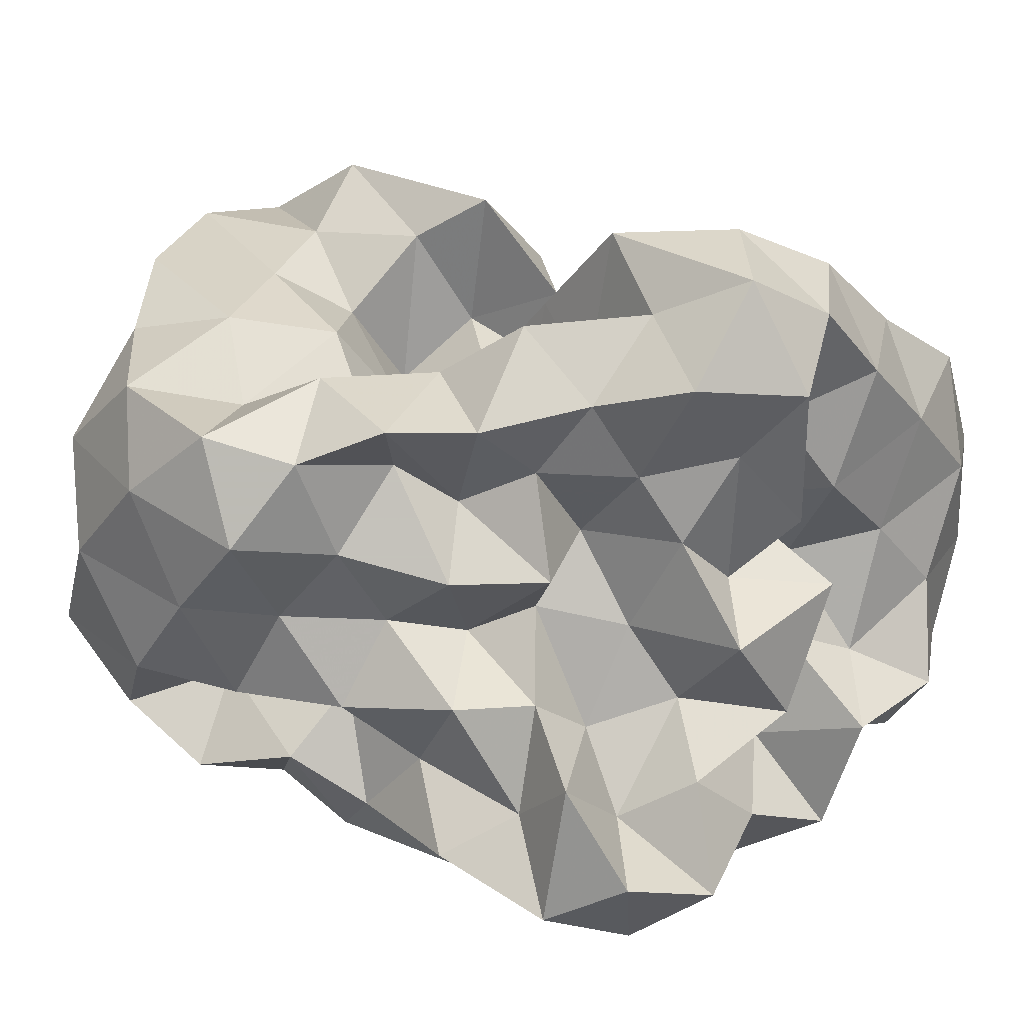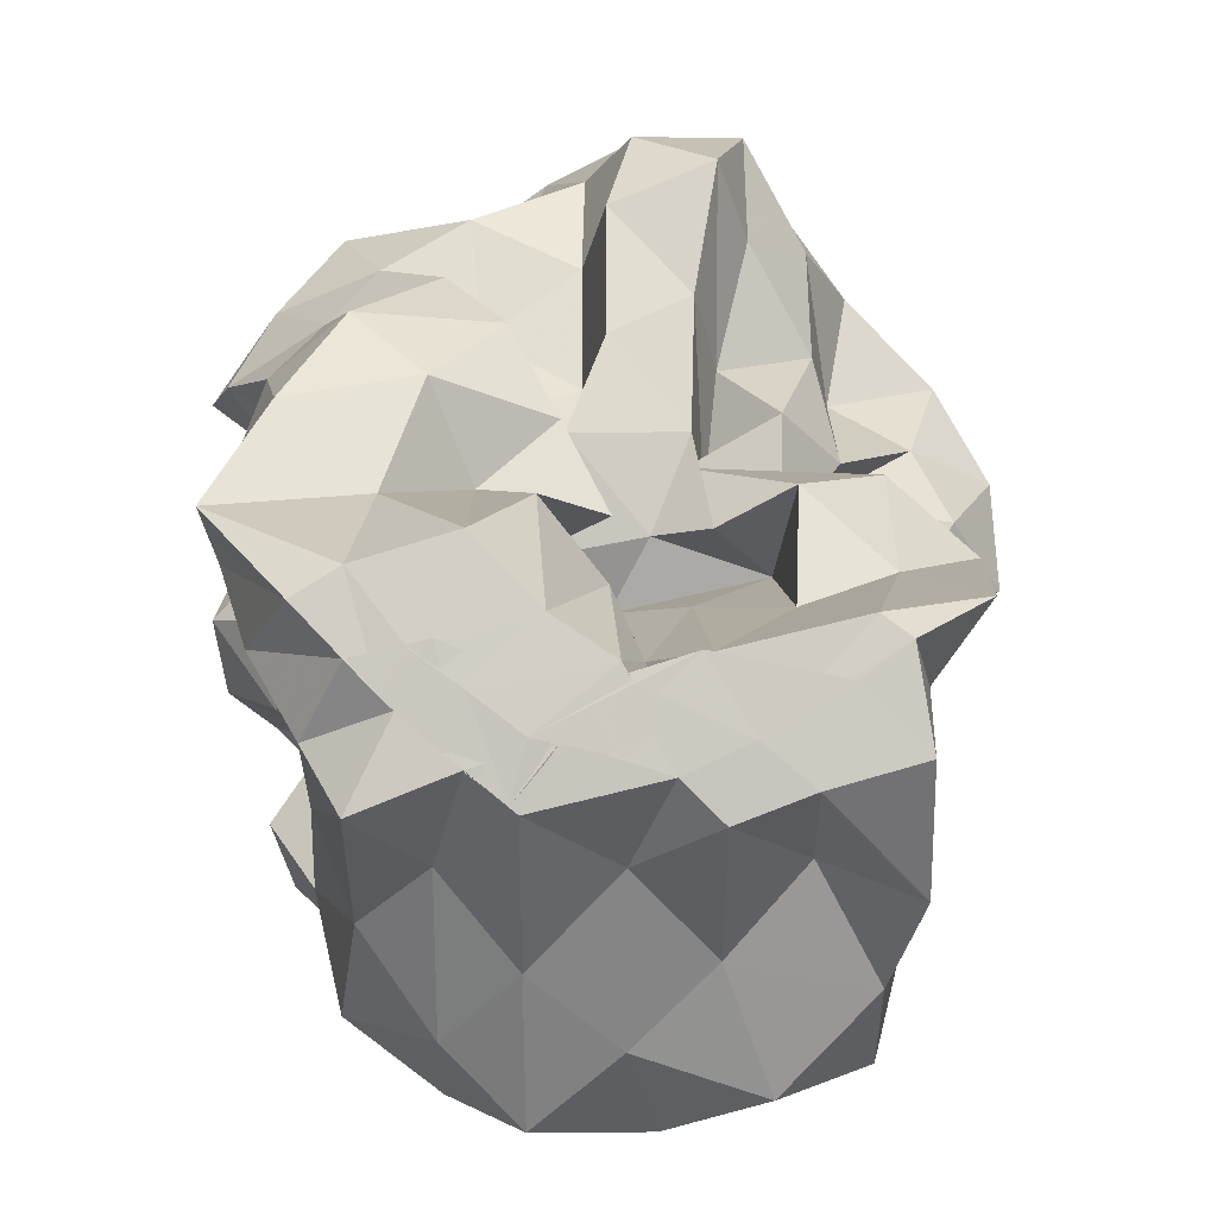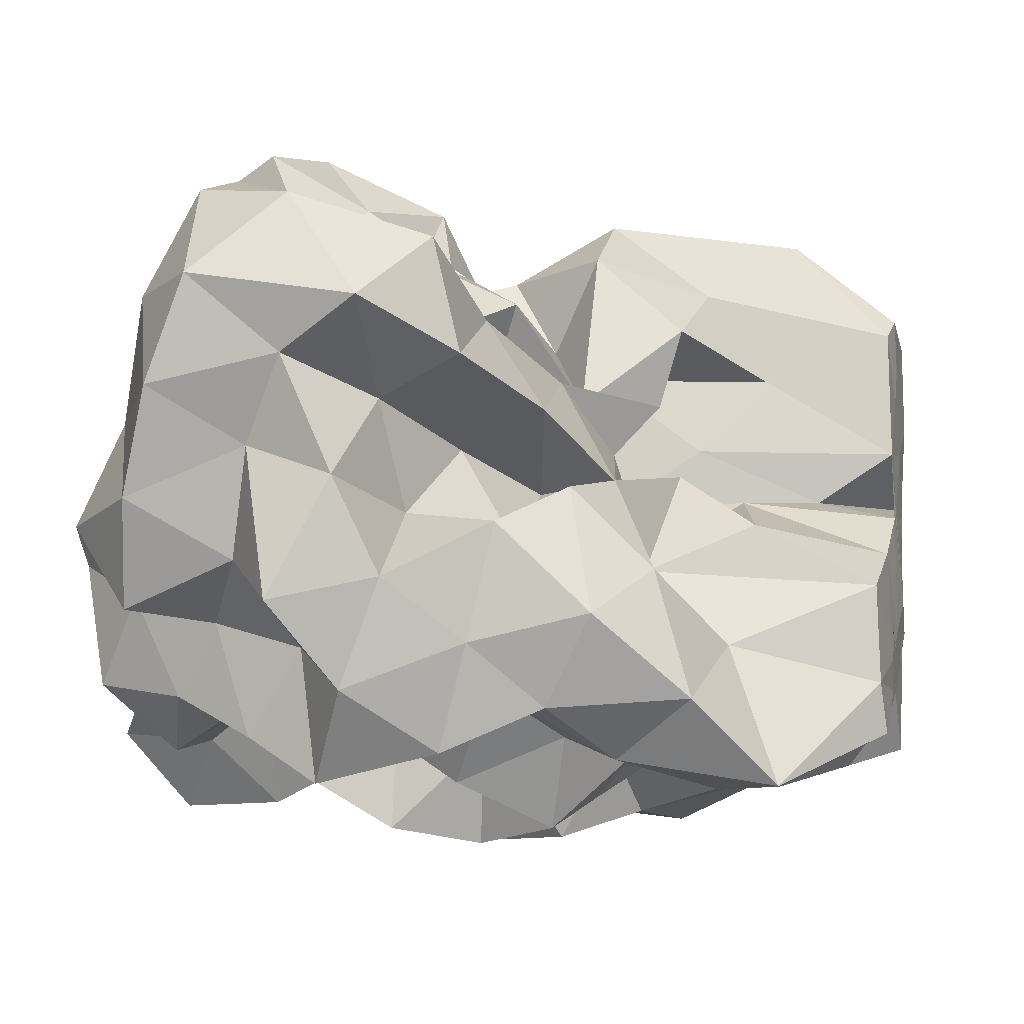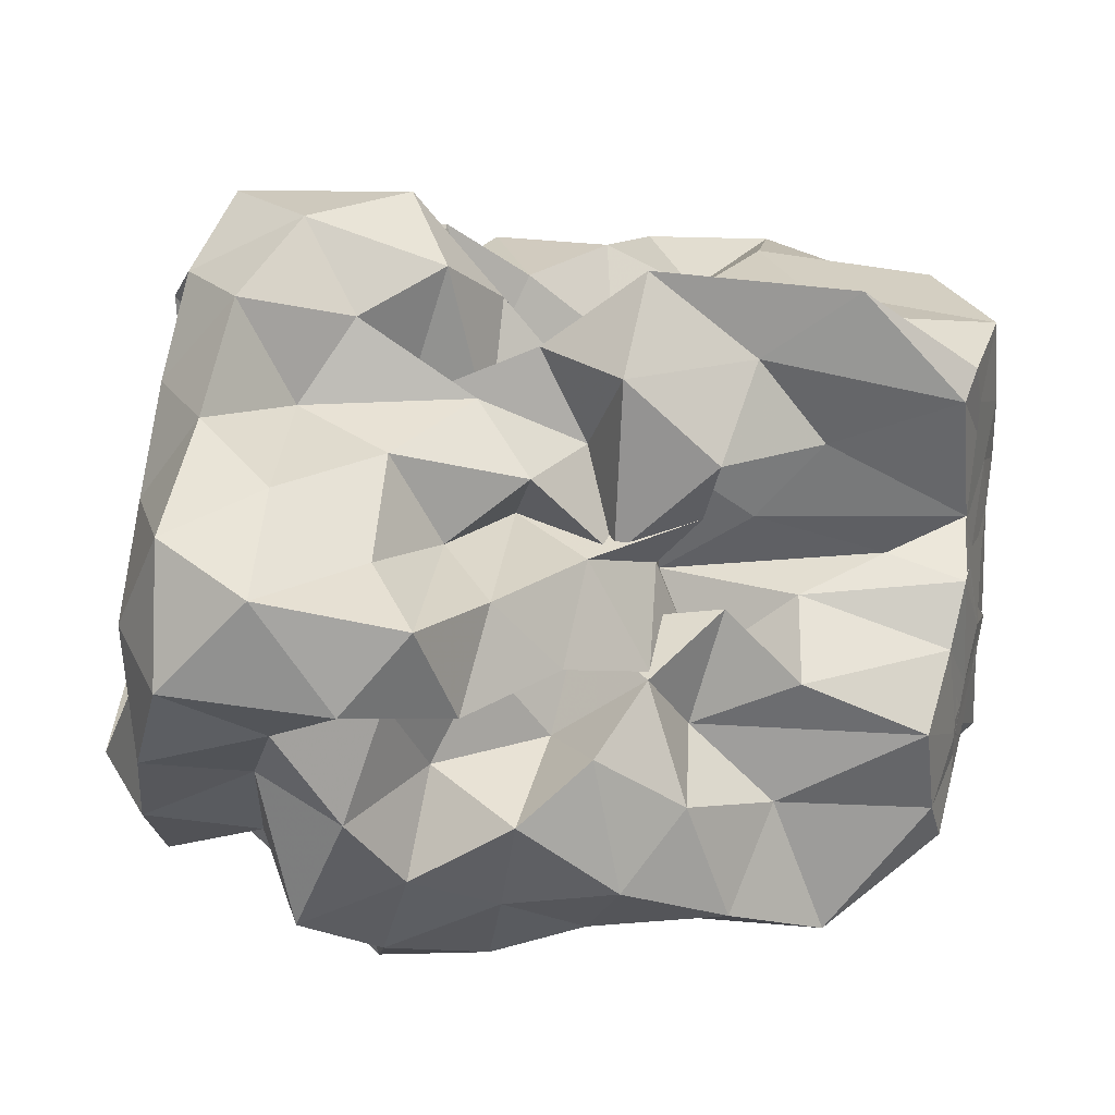
<metadata>
{"format":"obj","ext":"obj","renderer":"f3d","projection":"perspective","resolution":1024,"background":"white","views":[{"elev":29.5,"azim":41.9,"up":"+Z"},{"elev":9.7,"azim":-90.5,"up":"+Y"},{"elev":65.5,"azim":-176.2,"up":"+Y"},{"elev":23.7,"azim":-173.8,"up":"+Z"}]}
</metadata>
<code>
v -0.2972 -0.02078 0.5317
v -0.1608 -0.03665 -0.8447
v 0.9691 0.0895 0.3563
v 0.7897 0.1879 0.6409
v 0.9402 0.5096 0.7292
v 0.7488 0.8369 0.741
v 0.5151 0.9971 0.5992
v 0.2171 1.049 0.403
v 0.06543 0.6719 0.3044
v -0.1044 0.3107 0.2627
v -0.6854 0.3108 0.2678
v -0.4883 0.144 0.4404
v -0.8367 0.1192 0.2038
v -1.497 0.119 0.2356
v -1.534 -0.02315 0.4275
v -1.521 0.05093 0.5891
v -1.585 -0.2184 0.4975
v -1.255 -0.472 0.5081
v -1.136 -0.8608 0.7081
v -0.8092 -1.175 0.7166
v -0.3956 -1.226 0.6968
v -0.1313 -1.081 0.6338
v -0.01365 -0.7657 0.5507
v 0.109 -0.5992 0.395
v 0.3441 -0.4881 0.5392
v 0.5883 -0.2716 0.5234
v 0.8229 -0.05926 0.5957
v 0.5946 0.188 0.2688
v 0.9189 0.3388 0.3606
v 0.9556 0.7804 0.4559
v 0.8134 1.162 0.5013
v 0.5139 1.347 0.4025
v 0.06183 1.294 0.3045
v -0.1047 0.9115 0.232
v -0.3508 0.5387 0.2171
v -0.5398 0.2677 0.09666
v -0.5347 0.04814 -0.01924
v -1.256 0.04676 0.06843
v -1.564 -0.1689 0.158
v -1.496 0.1238 0.2083
v -1.553 -0.09378 0.3432
v -1.589 -0.3072 0.2691
v -1.238 -0.7543 0.271
v -1.119 -1.175 0.4211
v -0.6547 -1.322 0.4482
v -0.2235 -1.288 0.3828
v -0.05658 -0.9856 0.2981
v 0.2363 -0.7832 0.2134
v 0.5066 -0.6013 0.2499
v 0.3445 -0.2666 0.238
v 0.7219 -0.2078 0.3073
v 0.7685 -0.01577 0.114
v 0.7222 0.3804 0.02557
v 0.9422 0.6053 0.09802
v 0.9695 1.05 0.1686
v 0.7974 1.347 0.09998
v 0.2742 1.356 0.05642
v -0.04329 1.165 -0.02274
v -0.3054 0.8148 -0.02317
v -0.5461 0.5592 -0.1408
v -0.6723 0.2184 -0.2664
v -0.986 0.2045 -0.02115
v -1.51 0.09815 0.003629
v -1.565 -0.08374 -0.2286
v -1.516 0.05983 -0.00657
v -1.573 -0.1847 0.1435
v -1.38 -0.4647 0.0211
v -1.19 -1.018 0.02192
v -0.9487 -1.322 0.1127
v -0.4552 -1.316 0.08986
v -0.2382 -1.084 0.0404
v 0.01454 -0.8455 0.02014
v 0.1448 -0.601 -0.07835
v 0.3223 -0.462 0.02451
v 0.5567 -0.2647 -0.04405
v 0.9865 -0.2296 0.02632
v 1.041 0.1881 0.1053
v 0.9558 0.4504 -0.3066
v 1.014 0.8132 -0.1624
v 0.9006 1.191 -0.2065
v 0.5004 1.215 -0.08296
v 0.2087 0.9639 -0.093
v -0.04271 0.6287 -0.09268
v -0.3037 0.3228 -0.09269
v -0.7624 0.3565 -0.01254
v -1.009 0.4509 -0.2133
v -1.47 0.2159 -0.1832
v -1.53 0.03011 -0.3842
v -1.593 -0.2508 -0.2732
v -1.558 -0.09405 -0.1453
v -1.589 -0.2766 -0.2501
v -1.312 -0.7653 -0.2494
v -1.129 -1.259 -0.2454
v -0.6652 -1.344 -0.2141
v -0.3967 -1.152 -0.2903
v -0.02594 -1.023 -0.2497
v 0.334 -0.8757 -0.1741
v 0.476 -0.636 -0.2124
v 0.5238 -0.4364 -0.3753
v 0.73 -0.2121 -0.2777
v 1.041 -0.02831 -0.2863
v 0.8483 0.2063 -0.1722
v 1.152 0.6635 -0.4597
v 0.9557 0.9865 -0.494
v 0.5953 1.018 -0.3077
v 0.3169 1.107 -0.4279
v 0.1068 0.767 -0.3881
v -0.2397 0.5501 -0.3823
v -0.5434 0.5962 -0.152
v -0.6604 0.4157 -0.3852
v -1.409 0.4171 -0.3851
v -1.505 0.1257 -0.5218
v -1.569 -0.1637 -0.3966
v -1.505 0.07556 -0.2854
v -1.572 -0.165 -0.3877
v -1.365 -0.4644 -0.4772
v -1.181 -0.9915 -0.4772
v -0.8436 -1.248 -0.4776
v -0.6375 -0.961 -0.3958
v -0.2263 -0.7975 -0.3592
v 0.1405 -0.8351 -0.474
v 0.5223 -0.7666 -0.5527
v 0.7485 -0.7978 -0.3379
v 0.7303 -0.5159 -0.597
v 0.9371 -0.3609 -0.4416
v 0.8408 0.07867 -0.5167
v 1.19 0.2044 -0.3997
v 0.9533 0.7237 -0.7543
v 0.6209 0.8286 -0.6104
v 0.4862 1.036 -0.8201
v 0.1543 0.9646 -0.6912
v -0.1786 0.9647 -0.4853
v -0.4014 0.8508 -0.3012
v -0.6777 0.7324 -0.512
v -0.9353 0.4413 -0.6348
v -1.437 0.3298 -0.6877
v -1.528 0.006421 -0.593
v -1.501 0.1557 -0.461
v -1.528 -0.02244 -0.5582
v -1.586 -0.285 -0.6914
v -1.162 -0.6704 -0.6944
v -0.8795 -1.012 -0.7548
v -0.5691 -1.186 -0.6492
v -0.267 -1.042 -0.55
v -0.05706 -0.8947 -0.7216
v 0.3598 -0.9769 -0.6832
v 0.743 -0.8969 -0.794
v 0.9861 -0.7677 -0.6259
v 1.11 -0.4797 -0.7439
v 1.009 -0.143 -0.6543
v 1.101 0.136 -0.791
v 0.9895 0.3723 -0.5686
v 1.008 0.03151 0.8381
v 0.8976 0.2746 0.9993
v 0.6908 0.5573 1.02
v 0.5277 0.5186 0.6706
v 0.2231 0.6976 0.5995
v -0.1832 0.5746 0.4846
v -0.4227 0.4445 0.1943
v -0.7429 0.44 0.4942
v -1.053 0.1543 0.4702
v -1.467 0.2125 0.6459
v -1.499 0.1507 0.7347
v -1.564 -0.1409 0.7844
v -1.364 -0.5622 0.7991
v -0.7982 -0.7317 0.81
v -0.5742 -0.8885 0.6202
v -0.282 -0.8156 0.7876
v 0.1092 -0.9223 0.7703
v 0.2622 -0.6701 0.7229
v 0.4867 -0.3881 0.7848
v 0.796 -0.2709 0.8972
v 0.796 0.001648 1.177
v 0.5334 0.2731 1.185
v 0.3597 0.3997 0.9161
v -0.002014 0.4048 0.6707
v -0.3213 0.2518 0.4788
v -0.4445 0.4275 0.7573
v -0.8392 0.2132 0.7609
v -1.147 0.1996 0.9825
v -1.084 -0.05331 0.8203
v -0.9646 -0.368 0.7981
v -0.5672 -0.4645 0.7335
v -0.3241 -0.5737 0.5332
v -0.05282 -0.5068 0.7705
v 0.2027 -0.3893 0.9725
v 0.5055 -0.1237 1.014
v 0.2507 -0.0204 1.185
v 0.1104 0.2128 1.023
v 0.2378 0.2507 0.6029
v -0.1669 0.1987 0.771
v -0.4972 0.1991 1.025
v -0.7056 0.07032 0.8713
v -0.7708 -0.191 0.6483
v -0.4559 -0.2792 0.4375
v 0.06862 -0.3609 0.5062
v 0.2335 -0.1155 0.6914
v -0.02956 -0.02089 0.8521
v -0.005796 0.1722 0.4808
v -0.5431 0.1725 0.5713
v -0.6827 -0.03095 0.3654
v -0.07049 -0.1044 0.3657
v 0.698 0.4957 -0.6904
v 0.4053 0.6229 -0.8051
v 0.2564 0.8286 -1.014
v -0.1151 0.8253 -0.8335
v -0.4882 0.8892 -0.7374
v -0.8123 0.683 -0.9154
v -1.106 0.4314 -1.093
v -1.469 0.2466 -0.8293
v -1.504 0.1027 -0.6873
v -1.394 -0.1343 -0.8125
v -1.024 -0.3919 -0.816
v -0.7186 -0.6943 -0.8372
v -0.4521 -0.9099 -0.7608
v -0.245 -0.8174 -0.9357
v 0.2302 -0.7742 -0.8997
v 0.4996 -0.6421 -0.7596
v 0.8815 -0.6246 -0.9467
v 0.7862 -0.3292 -0.7984
v 0.8572 -0.03499 -0.9439
v 0.8166 0.3173 -0.8815
v 0.5621 0.4367 -1.044
v 0.3249 0.5452 -1.219
v -0.05046 0.6359 -1.127
v -0.366 0.6901 -0.9791
v -0.5944 0.472 -1.055
v -0.9323 0.2481 -1.055
v -1.144 0.05988 -0.9693
v -0.8734 -0.1429 -0.7293
v -0.5969 -0.4413 -0.6897
v -0.441 -0.5775 -0.9883
v -0.04478 -0.6049 -0.7853
v 0.2516 -0.4394 -0.6796
v 0.5459 -0.4135 -0.98
v 0.5857 -0.1309 -0.6949
v 0.5642 0.1545 -0.7874
v 0.325 0.3223 -0.8597
v 0.1209 0.4231 -1.005
v -0.1776 0.472 -0.8407
v -0.4306 0.2508 -0.9132
v -0.6896 0.05979 -0.8573
v -0.5491 -0.2195 -0.9562
v -0.2723 -0.366 -0.8288
v 0.08091 -0.4088 -1.015
v 0.2835 -0.1831 -0.9019
v 0.435 0.03954 -1.015
v 0.1257 0.1029 -0.7583
v -0.09243 0.1804 -1.065
v -0.4085 0.008705 -1.143
v -0.171 -0.2485 -1.131
v 0.1191 -0.0367 -1.164
f 3 28 4
f 4 28 29
f 4 29 5
f 5 29 30
f 5 30 6
f 6 30 31
f 6 31 7
f 7 31 32
f 7 32 8
f 8 32 33
f 8 33 9
f 9 33 34
f 9 34 10
f 10 34 35
f 10 35 11
f 11 35 36
f 11 36 12
f 12 36 37
f 12 37 13
f 13 37 38
f 13 38 14
f 14 38 39
f 14 39 15
f 15 39 40
f 15 40 16
f 16 40 41
f 16 41 17
f 17 41 42
f 17 42 18
f 18 42 43
f 18 43 19
f 19 43 44
f 19 44 20
f 20 44 45
f 20 45 21
f 21 45 46
f 21 46 22
f 22 46 47
f 22 47 23
f 23 47 48
f 23 48 24
f 24 48 49
f 24 49 25
f 25 49 50
f 25 50 26
f 26 50 51
f 26 51 27
f 27 51 52
f 27 52 3
f 3 52 28
f 28 53 29
f 29 53 54
f 29 54 30
f 30 54 55
f 30 55 31
f 31 55 56
f 31 56 32
f 32 56 57
f 32 57 33
f 33 57 58
f 33 58 34
f 34 58 59
f 34 59 35
f 35 59 60
f 35 60 36
f 36 60 61
f 36 61 37
f 37 61 62
f 37 62 38
f 38 62 63
f 38 63 39
f 39 63 64
f 39 64 40
f 40 64 65
f 40 65 41
f 41 65 66
f 41 66 42
f 42 66 67
f 42 67 43
f 43 67 68
f 43 68 44
f 44 68 69
f 44 69 45
f 45 69 70
f 45 70 46
f 46 70 71
f 46 71 47
f 47 71 72
f 47 72 48
f 48 72 73
f 48 73 49
f 49 73 74
f 49 74 50
f 50 74 75
f 50 75 51
f 51 75 76
f 51 76 52
f 52 76 77
f 52 77 28
f 28 77 53
f 53 78 54
f 54 78 79
f 54 79 55
f 55 79 80
f 55 80 56
f 56 80 81
f 56 81 57
f 57 81 82
f 57 82 58
f 58 82 83
f 58 83 59
f 59 83 84
f 59 84 60
f 60 84 85
f 60 85 61
f 61 85 86
f 61 86 62
f 62 86 87
f 62 87 63
f 63 87 88
f 63 88 64
f 64 88 89
f 64 89 65
f 65 89 90
f 65 90 66
f 66 90 91
f 66 91 67
f 67 91 92
f 67 92 68
f 68 92 93
f 68 93 69
f 69 93 94
f 69 94 70
f 70 94 95
f 70 95 71
f 71 95 96
f 71 96 72
f 72 96 97
f 72 97 73
f 73 97 98
f 73 98 74
f 74 98 99
f 74 99 75
f 75 99 100
f 75 100 76
f 76 100 101
f 76 101 77
f 77 101 102
f 77 102 53
f 53 102 78
f 78 103 79
f 79 103 104
f 79 104 80
f 80 104 105
f 80 105 81
f 81 105 106
f 81 106 82
f 82 106 107
f 82 107 83
f 83 107 108
f 83 108 84
f 84 108 109
f 84 109 85
f 85 109 110
f 85 110 86
f 86 110 111
f 86 111 87
f 87 111 112
f 87 112 88
f 88 112 113
f 88 113 89
f 89 113 114
f 89 114 90
f 90 114 115
f 90 115 91
f 91 115 116
f 91 116 92
f 92 116 117
f 92 117 93
f 93 117 118
f 93 118 94
f 94 118 119
f 94 119 95
f 95 119 120
f 95 120 96
f 96 120 121
f 96 121 97
f 97 121 122
f 97 122 98
f 98 122 123
f 98 123 99
f 99 123 124
f 99 124 100
f 100 124 125
f 100 125 101
f 101 125 126
f 101 126 102
f 102 126 127
f 102 127 78
f 78 127 103
f 103 128 104
f 104 128 129
f 104 129 105
f 105 129 130
f 105 130 106
f 106 130 131
f 106 131 107
f 107 131 132
f 107 132 108
f 108 132 133
f 108 133 109
f 109 133 134
f 109 134 110
f 110 134 135
f 110 135 111
f 111 135 136
f 111 136 112
f 112 136 137
f 112 137 113
f 113 137 138
f 113 138 114
f 114 138 139
f 114 139 115
f 115 139 140
f 115 140 116
f 116 140 141
f 116 141 117
f 117 141 142
f 117 142 118
f 118 142 143
f 118 143 119
f 119 143 144
f 119 144 120
f 120 144 145
f 120 145 121
f 121 145 146
f 121 146 122
f 122 146 147
f 122 147 123
f 123 147 148
f 123 148 124
f 124 148 149
f 124 149 125
f 125 149 150
f 125 150 126
f 126 150 151
f 126 151 127
f 127 151 152
f 127 152 103
f 103 152 128
f 153 154 173
f 154 174 173
f 154 155 174
f 155 175 174
f 155 156 175
f 156 176 175
f 156 157 176
f 157 158 176
f 158 177 176
f 158 159 177
f 159 178 177
f 159 160 178
f 160 179 178
f 160 161 179
f 161 162 179
f 162 180 179
f 162 163 180
f 163 181 180
f 163 164 181
f 164 182 181
f 164 165 182
f 165 166 182
f 166 183 182
f 166 167 183
f 167 184 183
f 167 168 184
f 168 185 184
f 168 169 185
f 169 170 185
f 170 186 185
f 170 171 186
f 171 187 186
f 171 172 187
f 172 173 187
f 172 153 173
f 173 174 188
f 174 189 188
f 174 175 189
f 175 190 189
f 175 176 190
f 176 177 190
f 177 191 190
f 177 178 191
f 178 192 191
f 178 179 192
f 179 180 192
f 180 193 192
f 180 181 193
f 181 194 193
f 181 182 194
f 182 183 194
f 183 195 194
f 183 184 195
f 184 196 195
f 184 185 196
f 185 186 196
f 186 197 196
f 186 187 197
f 187 188 197
f 187 173 188
f 188 189 198
f 189 199 198
f 189 190 199
f 190 191 199
f 191 200 199
f 191 192 200
f 192 193 200
f 193 201 200
f 193 194 201
f 194 195 201
f 195 202 201
f 195 196 202
f 196 197 202
f 197 198 202
f 197 188 198
f 203 223 204
f 204 223 224
f 204 224 205
f 205 224 225
f 205 225 206
f 206 225 226
f 206 226 207
f 207 226 208
f 208 226 227
f 208 227 209
f 209 227 228
f 209 228 210
f 210 228 229
f 210 229 211
f 211 229 212
f 212 229 230
f 212 230 213
f 213 230 231
f 213 231 214
f 214 231 232
f 214 232 215
f 215 232 216
f 216 232 233
f 216 233 217
f 217 233 234
f 217 234 218
f 218 234 235
f 218 235 219
f 219 235 220
f 220 235 236
f 220 236 221
f 221 236 237
f 221 237 222
f 222 237 223
f 222 223 203
f 223 238 224
f 224 238 239
f 224 239 225
f 225 239 240
f 225 240 226
f 226 240 227
f 227 240 241
f 227 241 228
f 228 241 242
f 228 242 229
f 229 242 230
f 230 242 243
f 230 243 231
f 231 243 244
f 231 244 232
f 232 244 233
f 233 244 245
f 233 245 234
f 234 245 246
f 234 246 235
f 235 246 236
f 236 246 247
f 236 247 237
f 237 247 238
f 237 238 223
f 238 248 239
f 239 248 249
f 239 249 240
f 240 249 241
f 241 249 250
f 241 250 242
f 242 250 243
f 243 250 251
f 243 251 244
f 244 251 245
f 245 251 252
f 245 252 246
f 246 252 247
f 247 252 248
f 247 248 238
f 3 4 153
f 153 4 154
f 4 5 154
f 154 5 155
f 5 6 155
f 155 6 156
f 6 7 156
f 156 7 157
f 7 8 157
f 8 9 157
f 157 9 158
f 9 10 158
f 158 10 159
f 10 11 159
f 159 11 160
f 11 12 160
f 160 12 161
f 12 13 161
f 13 14 161
f 161 14 162
f 14 15 162
f 162 15 163
f 15 16 163
f 163 16 164
f 16 17 164
f 164 17 165
f 17 18 165
f 18 19 165
f 165 19 166
f 19 20 166
f 166 20 167
f 20 21 167
f 167 21 168
f 21 22 168
f 168 22 169
f 22 23 169
f 23 24 169
f 169 24 170
f 24 25 170
f 170 25 171
f 25 26 171
f 171 26 172
f 26 27 172
f 172 27 153
f 27 3 153
f 128 203 129
f 129 203 204
f 129 204 130
f 130 204 205
f 130 205 131
f 131 205 206
f 131 206 132
f 132 206 207
f 132 207 133
f 133 207 134
f 134 207 208
f 134 208 135
f 135 208 209
f 135 209 136
f 136 209 210
f 136 210 137
f 137 210 211
f 137 211 138
f 138 211 139
f 139 211 212
f 139 212 140
f 140 212 213
f 140 213 141
f 141 213 214
f 141 214 142
f 142 214 215
f 142 215 143
f 143 215 144
f 144 215 216
f 144 216 145
f 145 216 217
f 145 217 146
f 146 217 218
f 146 218 147
f 147 218 219
f 147 219 148
f 148 219 149
f 149 219 220
f 149 220 150
f 150 220 221
f 150 221 151
f 151 221 222
f 151 222 152
f 152 222 203
f 152 203 128
f 198 199 1
f 199 200 1
f 200 201 1
f 201 202 1
f 202 198 1
f 249 248 2
f 250 249 2
f 251 250 2
f 252 251 2
f 248 252 2

</code>
